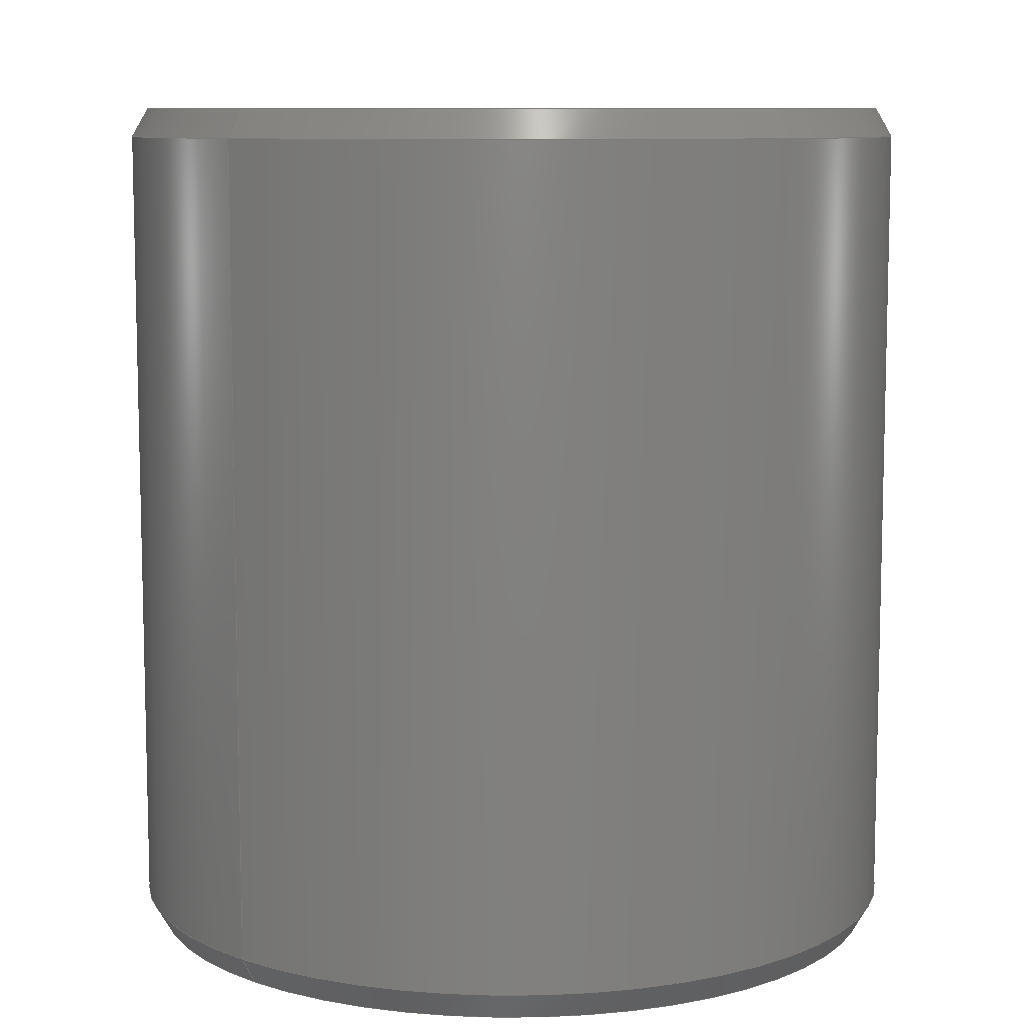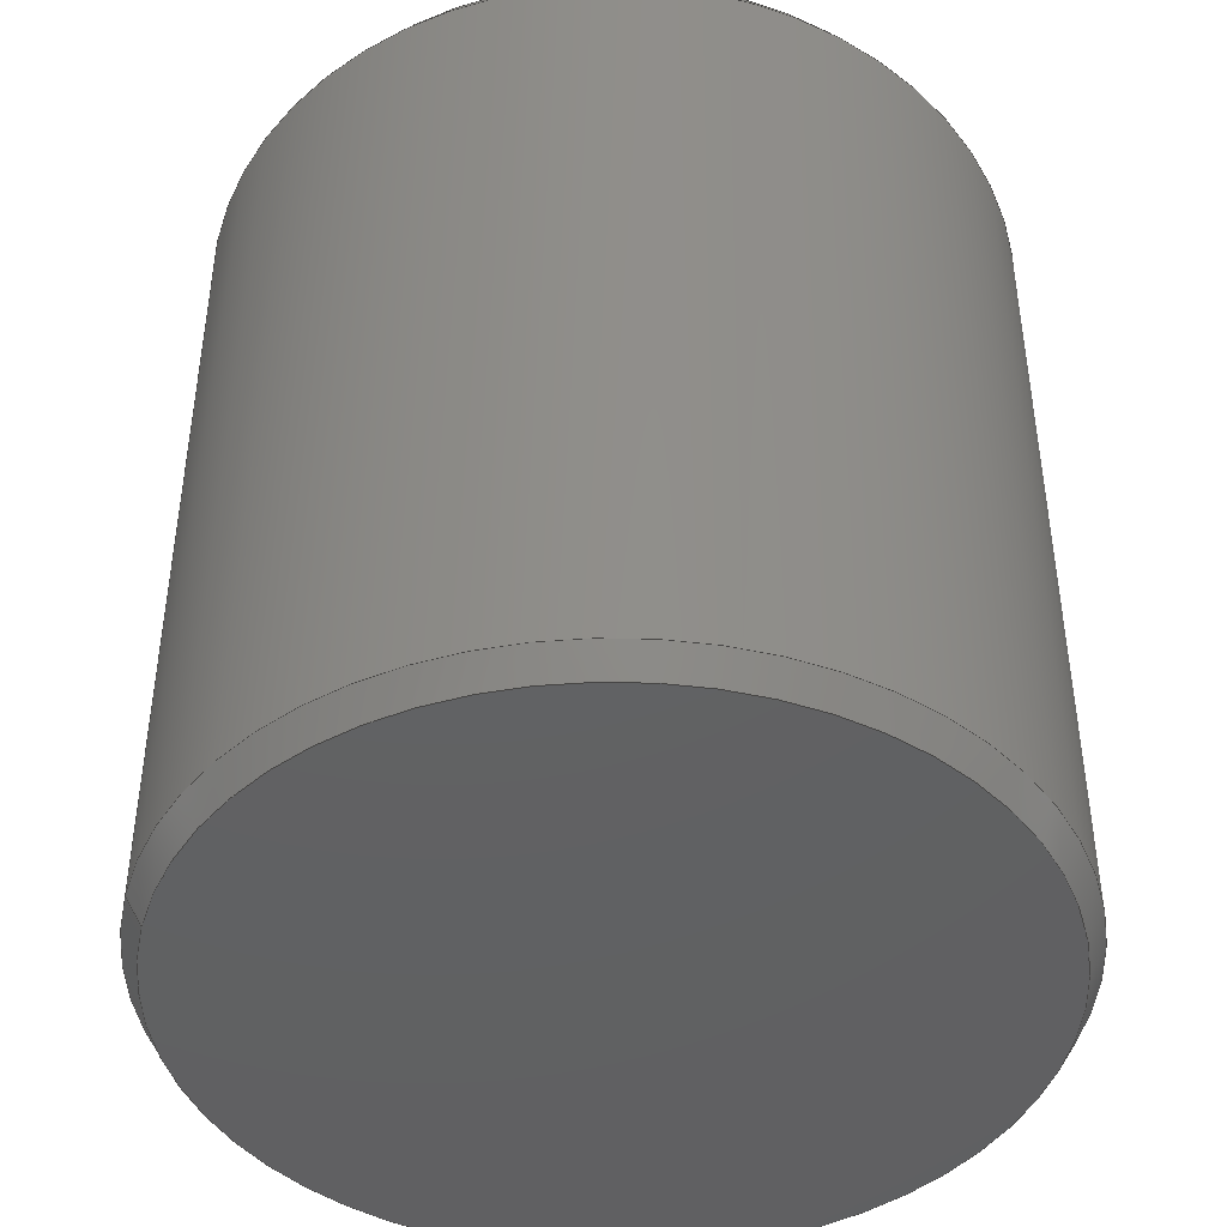
<metadata>
{"format":"step","ext":"step","renderer":"f3d","projection":"perspective","resolution":1024,"background":"white","views":[{"elev":9.0,"azim":132.3,"up":"+Z"},{"elev":-43.6,"azim":165.3,"up":"+Z"}]}
</metadata>
<code>
ISO-10303-21;
DATA;
#1 = ADVANCED_FACE ( 'NONE', ( #239 ), #52, .T. ) ;
#2 = EDGE_CURVE ( 'NONE', #71, #122, #173, .T. ) ;
#3 = AXIS2_PLACEMENT_3D ( 'NONE', #161, #275, #198 ) ;
#4 = EDGE_CURVE ( 'NONE', #203, #236, #240, .T. ) ;
#5 = CARTESIAN_POINT ( 'NONE',  ( 0, 0, 30 ) ) ;
#6 = DIRECTION ( 'NONE',  ( 0, 0, -1 ) ) ;
#7 = CONICAL_SURFACE ( 'NONE', #141, 28.02, 0.5236 ) ;
#8 = ORIENTED_EDGE ( 'NONE', *, *, #151, .T. ) ;
#9 = DIRECTION ( 'NONE',  ( -1, 0, 0 ) ) ;
#10 = CARTESIAN_POINT ( 'NONE',  ( -28.6, 0, 29 ) ) ;
#11 = EDGE_LOOP ( 'NONE', ( #27, #140, #8, #103 ) ) ;
#12 = DIRECTION ( 'NONE',  ( 0, 0, 1 ) ) ;
#13 = EDGE_CURVE ( 'NONE', #164, #72, #157, .T. ) ;
#14 = CLOSED_SHELL ( 'NONE', ( #244, #113, #117, #200, #1, #206, #131, #49 ) ) ;
#15 = VECTOR ( 'NONE', #68, 1000 ) ;
#16 = DIRECTION ( 'NONE',  ( -1, 0, 0 ) ) ;
#17 = CALENDAR_DATE ( 2024, 16, 4 ) ;
#18 = PERSON_AND_ORGANIZATION ( #89, #64 ) ;
#19 = SECURITY_CLASSIFICATION ( '', '', #232 ) ;
#20 = ADVANCED_BREP_SHAPE_REPRESENTATION ( '02-21-1310-PDM-0001-Pin.stp_Default_sldprt', ( #111, #181 ), #251 ) ;
#21 = CARTESIAN_POINT ( 'NONE',  ( 0, 0, 31 ) ) ;
#22 = CC_DESIGN_PERSON_AND_ORGANIZATION_ASSIGNMENT ( #148, #230, ( #255 ) ) ;
#23 = UNCERTAINTY_MEASURE_WITH_UNIT (LENGTH_MEASURE( 1e-05 ), #91, 'distance_accuracy_value', 'NONE');
#24 = PRODUCT_RELATED_PRODUCT_CATEGORY ( 'detail', '', ( #255 ) ) ;
#25 = VECTOR ( 'NONE', #83, 1000 ) ;
#26 = AXIS2_PLACEMENT_3D ( 'NONE', #159, #6, #32 ) ;
#27 = ORIENTED_EDGE ( 'NONE', *, *, #40, .F. ) ;
#28 = ORIENTED_EDGE ( 'NONE', *, *, #270, .F. ) ;
#29 = ORIENTED_EDGE ( 'NONE', *, *, #40, .T. ) ;
#30 = CARTESIAN_POINT ( 'NONE',  ( -28.6, 0, 0 ) ) ;
#31 = CC_DESIGN_APPROVAL ( #124, ( #237 ) ) ;
#32 = DIRECTION ( 'NONE',  ( 0, -1, 0 ) ) ;
#33 = ORIENTED_EDGE ( 'NONE', *, *, #93, .F. ) ;
#34 = APPROVAL ( #227, 'UNSPECIFIED' ) ;
#35 = CARTESIAN_POINT ( 'NONE',  ( 0, 0, 0 ) ) ;
#36 = DIRECTION ( 'NONE',  ( 0, 0, 1 ) ) ;
#37 = VECTOR ( 'NONE', #163, 1000 ) ;
#38 = PRODUCT_DEFINITION_FORMATION_WITH_SPECIFIED_SOURCE ( 'ANY', '', #255, .NOT_KNOWN. ) ;
#39 = CARTESIAN_POINT ( 'NONE',  ( 0, 0, 30 ) ) ;
#40 = EDGE_CURVE ( 'NONE', #71, #72, #110, .T. ) ;
#41 = APPLICATION_PROTOCOL_DEFINITION ( 'international standard', 'config_control_design', 1994, #212 ) ;
#42 = DATE_TIME_ROLE ( 'creation_date' ) ;
#43 = DIRECTION ( 'NONE',  ( 0, 0, 1 ) ) ;
#44 = EDGE_CURVE ( 'NONE', #72, #164, #195, .T. ) ;
#45 = DIRECTION ( 'NONE',  ( 0, 0, 1 ) ) ;
#46 = CARTESIAN_POINT ( 'NONE',  ( -28.02, 0, 30 ) ) ;
#47 = CONICAL_SURFACE ( 'NONE', #3, 28.02, 0.5236 ) ;
#48 = APPROVAL_ROLE ( '' ) ;
#49 = ADVANCED_FACE ( 'NONE', ( #139 ), #180, .T. ) ;
#50 = CARTESIAN_POINT ( 'NONE',  ( 0, 0, -30 ) ) ;
#51 = PERSON_AND_ORGANIZATION ( #89, #64 ) ;
#52 = CONICAL_SURFACE ( 'NONE', #211, 28.02, 0.5236 ) ;
#53 = LOCAL_TIME ( 13, 1, 31, #197 ) ;
#54 = ORIENTED_EDGE ( 'NONE', *, *, #238, .T. ) ;
#55 = EDGE_CURVE ( 'NONE', #179, #236, #221, .T. ) ;
#56 = DATE_AND_TIME ( #75, #53 ) ;
#57 = ORIENTED_EDGE ( 'NONE', *, *, #271, .T. ) ;
#58 = EDGE_LOOP ( 'NONE', ( #222, #28 ) ) ;
#59 = CARTESIAN_POINT ( 'NONE',  ( 28.6, -3.502e-15, 29 ) ) ;
#60 = DIRECTION ( 'NONE',  ( 0, 0, 1 ) ) ;
#61 = CYLINDRICAL_SURFACE ( 'NONE', #215, 28.6 ) ;
#62 = CALENDAR_DATE ( 2024, 16, 4 ) ;
#63 = DIRECTION ( 'NONE',  ( -1, 0, 0 ) ) ;
#64 = ORGANIZATION ( 'UNSPECIFIED', 'UNSPECIFIED', '' ) ;
#65 = DIRECTION ( 'NONE',  ( 0, 0, -1 ) ) ;
#66 =( NAMED_UNIT ( * ) PLANE_ANGLE_UNIT ( ) SI_UNIT ( $, .RADIAN. ) );
#67 = SHAPE_DEFINITION_REPRESENTATION ( #258, #20 ) ;
#68 = DIRECTION ( 'NONE',  ( -0.5, 0, 0.866 ) ) ;
#69 = DIRECTION ( 'NONE',  ( 0, 0, -1 ) ) ;
#70 = LINE ( 'NONE', #201, #15 ) ;
#71 = VERTEX_POINT ( 'NONE', #165 ) ;
#72 = VERTEX_POINT ( 'NONE', #78 ) ;
#73 = CARTESIAN_POINT ( 'NONE',  ( 0, 0, -31 ) ) ;
#74 = AXIS2_PLACEMENT_3D ( 'NONE', #107, #224, #63 ) ;
#75 = CALENDAR_DATE ( 2024, 16, 4 ) ;
#76 = ORIENTED_EDGE ( 'NONE', *, *, #93, .T. ) ;
#77 = PERSON_AND_ORGANIZATION_ROLE ( 'creator' ) ;
#78 = CARTESIAN_POINT ( 'NONE',  ( 28.6, -3.502e-15, -29 ) ) ;
#79 = EDGE_CURVE ( 'NONE', #122, #71, #256, .T. ) ;
#80 = DIRECTION ( 'NONE',  ( 0, 0, -1 ) ) ;
#81 = LINE ( 'NONE', #30, #234 ) ;
#82 = LOCAL_TIME ( 13, 1, 31, #130 ) ;
#83 = DIRECTION ( 'NONE',  ( 0.5, 6.123e-17, -0.866 ) ) ;
#84 = CARTESIAN_POINT ( 'NONE',  ( 0, 0, 29 ) ) ;
#85 = PERSON_AND_ORGANIZATION_ROLE ( 'design_supplier' ) ;
#86 = ORIENTED_EDGE ( 'NONE', *, *, #55, .T. ) ;
#87 = COORDINATED_UNIVERSAL_TIME_OFFSET ( 1, 0, .AHEAD. ) ;
#88 = CC_DESIGN_APPROVAL ( #34, ( #38 ) ) ;
#89 = PERSON ( 'UNSPECIFIED', 'UNSPECIFIED', 'UNSPECIFIED', ('UNSPECIFIED'), ('UNSPECIFIED'), ('UNSPECIFIED') ) ;
#90 = CC_DESIGN_DATE_AND_TIME_ASSIGNMENT ( #145, #42, ( #237 ) ) ;
#91 =( LENGTH_UNIT ( ) NAMED_UNIT ( * ) SI_UNIT ( .MILLI., .METRE. ) );
#92 = AXIS2_PLACEMENT_3D ( 'NONE', #73, #127, #210 ) ;
#93 = EDGE_CURVE ( 'NONE', #164, #203, #81, .T. ) ;
#94 = PLANE ( 'NONE',  #178 ) ;
#95 = DIRECTION ( 'NONE',  ( 0, 0, -1 ) ) ;
#96 = APPROVAL_DATE_TIME ( #115, #170 ) ;
#97 = CIRCLE ( 'NONE', #126, 27.45 ) ;
#98 = DATE_TIME_ROLE ( 'classification_date' ) ;
#99 = FACE_OUTER_BOUND ( 'NONE', #58, .T. ) ;
#100 = CC_DESIGN_DATE_AND_TIME_ASSIGNMENT ( #167, #98, ( #19 ) ) ;
#101 = AXIS2_PLACEMENT_3D ( 'NONE', #121, #105, #246 ) ;
#102 = DIRECTION ( 'NONE',  ( -1, 0, 0 ) ) ;
#103 = ORIENTED_EDGE ( 'NONE', *, *, #13, .T. ) ;
#104 = CARTESIAN_POINT ( 'NONE',  ( 28.02, -3.432e-15, -30 ) ) ;
#105 = DIRECTION ( 'NONE',  ( 0, 0, 1 ) ) ;
#106 = VERTEX_POINT ( 'NONE', #120 ) ;
#107 = CARTESIAN_POINT ( 'NONE',  ( 0, 0, -29 ) ) ;
#108 = DIRECTION ( 'NONE',  ( -1, 0, 0 ) ) ;
#109 = LOCAL_TIME ( 13, 1, 31, #87 ) ;
#110 = LINE ( 'NONE', #104, #37 ) ;
#111 = MANIFOLD_SOLID_BREP ( 'GENERIC-02-17-0000-ADM-0000-MotionBaseClean.stp<1>', #14 ) ;
#112 = AXIS2_PLACEMENT_3D ( 'NONE', #177, #43, #257 ) ;
#113 = ADVANCED_FACE ( 'NONE', ( #142 ), #61, .T. ) ;
#114 = DIRECTION ( 'NONE',  ( -1, 0, 0 ) ) ;
#115 = DATE_AND_TIME ( #62, #146 ) ;
#116 = EDGE_LOOP ( 'NONE', ( #260, #264, #57, #269 ) ) ;
#117 = ADVANCED_FACE ( 'NONE', ( #209 ), #47, .T. ) ;
#118 = DIRECTION ( 'NONE',  ( 0, 0, 1 ) ) ;
#119 = EDGE_LOOP ( 'NONE', ( #155, #220, #242, #33 ) ) ;
#120 = CARTESIAN_POINT ( 'NONE',  ( -27.45, 0, 31 ) ) ;
#121 = CARTESIAN_POINT ( 'NONE',  ( 0, 0, 29 ) ) ;
#122 = VERTEX_POINT ( 'NONE', #171 ) ;
#123 = DIRECTION ( 'NONE',  ( 0, 0, 1 ) ) ;
#124 = APPROVAL ( #267, 'UNSPECIFIED' ) ;
#125 = AXIS2_PLACEMENT_3D ( 'NONE', #84, #12, #108 ) ;
#126 = AXIS2_PLACEMENT_3D ( 'NONE', #143, #225, #16 ) ;
#127 = DIRECTION ( 'NONE',  ( 0, 0, 1 ) ) ;
#128 = DIRECTION ( 'NONE',  ( -1, 0, 0 ) ) ;
#129 = PERSON_AND_ORGANIZATION ( #89, #64 ) ;
#130 = COORDINATED_UNIVERSAL_TIME_OFFSET ( 1, 0, .AHEAD. ) ;
#131 = ADVANCED_FACE ( 'NONE', ( #233 ), #174, .T. ) ;
#132 = APPROVAL_ROLE ( '' ) ;
#133 = LOCAL_TIME ( 13, 1, 31, #213 ) ;
#134 = FACE_OUTER_BOUND ( 'NONE', #217, .T. ) ;
#135 = ORIENTED_EDGE ( 'NONE', *, *, #44, .T. ) ;
#136 = VECTOR ( 'NONE', #194, 1000 ) ;
#137 = ORIENTED_EDGE ( 'NONE', *, *, #79, .F. ) ;
#138 = ORIENTED_EDGE ( 'NONE', *, *, #151, .F. ) ;
#139 = FACE_OUTER_BOUND ( 'NONE', #116, .T. ) ;
#140 = ORIENTED_EDGE ( 'NONE', *, *, #2, .T. ) ;
#141 = AXIS2_PLACEMENT_3D ( 'NONE', #39, #65, #128 ) ;
#142 = FACE_OUTER_BOUND ( 'NONE', #119, .T. ) ;
#143 = CARTESIAN_POINT ( 'NONE',  ( 0, 0, 31 ) ) ;
#144 = DIRECTION ( 'NONE',  ( 1, 0, 0 ) ) ;
#145 = DATE_AND_TIME ( #166, #109 ) ;
#146 = LOCAL_TIME ( 13, 1, 31, #152 ) ;
#147 = FACE_OUTER_BOUND ( 'NONE', #216, .T. ) ;
#148 = PERSON_AND_ORGANIZATION ( #89, #64 ) ;
#149 = CC_DESIGN_PERSON_AND_ORGANIZATION_ASSIGNMENT ( #265, #77, ( #38 ) ) ;
#150 = CARTESIAN_POINT ( 'NONE',  ( 28.6, -3.502e-15, 0 ) ) ;
#151 = EDGE_CURVE ( 'NONE', #122, #164, #70, .T. ) ;
#152 = COORDINATED_UNIVERSAL_TIME_OFFSET ( 1, 0, .AHEAD. ) ;
#153 = PERSON_AND_ORGANIZATION ( #89, #64 ) ;
#154 = CARTESIAN_POINT ( 'NONE',  ( 27.45, 3.432e-15, 31 ) ) ;
#155 = ORIENTED_EDGE ( 'NONE', *, *, #44, .F. ) ;
#156 = ORIENTED_EDGE ( 'NONE', *, *, #79, .T. ) ;
#157 = CIRCLE ( 'NONE', #74, 28.6 ) ;
#158 = APPROVAL_PERSON_ORGANIZATION ( #129, #124, #249 ) ;
#159 = CARTESIAN_POINT ( 'NONE',  ( 0, 0, 31 ) ) ;
#160 = ORIENTED_EDGE ( 'NONE', *, *, #271, .F. ) ;
#161 = CARTESIAN_POINT ( 'NONE',  ( 0, 0, -30 ) ) ;
#162 = CIRCLE ( 'NONE', #101, 28.6 ) ;
#163 = DIRECTION ( 'NONE',  ( 0.5, -6.123e-17, 0.866 ) ) ;
#164 = VERTEX_POINT ( 'NONE', #272 ) ;
#165 = CARTESIAN_POINT ( 'NONE',  ( 27.45, -3.432e-15, -31 ) ) ;
#166 = CALENDAR_DATE ( 2024, 16, 4 ) ;
#167 = DATE_AND_TIME ( #188, #82 ) ;
#168 = MECHANICAL_CONTEXT ( 'NONE', #250, 'mechanical' ) ;
#169 = APPLICATION_PROTOCOL_DEFINITION ( 'international standard', 'config_control_design', 1994, #250 ) ;
#170 = APPROVAL ( #235, 'UNSPECIFIED' ) ;
#171 = CARTESIAN_POINT ( 'NONE',  ( -27.45, 0, -31 ) ) ;
#172 = LINE ( 'NONE', #46, #136 ) ;
#173 = CIRCLE ( 'NONE', #92, 27.45 ) ;
#174 = CYLINDRICAL_SURFACE ( 'NONE', #112, 28.6 ) ;
#175 = CARTESIAN_POINT ( 'NONE',  ( 0, 0, -31 ) ) ;
#176 = LINE ( 'NONE', #150, #266 ) ;
#177 = CARTESIAN_POINT ( 'NONE',  ( 0, 0, 0 ) ) ;
#178 = AXIS2_PLACEMENT_3D ( 'NONE', #175, #69, #241 ) ;
#179 = VERTEX_POINT ( 'NONE', #154 ) ;
#180 = CONICAL_SURFACE ( 'NONE', #214, 28.02, 0.5236 ) ;
#181 = AXIS2_PLACEMENT_3D ( 'NONE', #189, #60, #144 ) ;
#182 = APPROVAL_DATE_TIME ( #56, #34 ) ;
#183 = CARTESIAN_POINT ( 'NONE',  ( 28.02, 3.432e-15, 30 ) ) ;
#184 = ORIENTED_EDGE ( 'NONE', *, *, #2, .F. ) ;
#185 = CARTESIAN_POINT ( 'NONE',  ( 0, 0, -29 ) ) ;
#186 = ORIENTED_EDGE ( 'NONE', *, *, #218, .T. ) ;
#187 = CARTESIAN_POINT ( 'NONE',  ( 0, 0, -31 ) ) ;
#188 = CALENDAR_DATE ( 2024, 16, 4 ) ;
#189 = CARTESIAN_POINT ( 'NONE',  ( 0, 0, 0 ) ) ;
#190 = DATE_AND_TIME ( #17, #133 ) ;
#191 = CC_DESIGN_APPROVAL ( #170, ( #19 ) ) ;
#192 = CC_DESIGN_PERSON_AND_ORGANIZATION_ASSIGNMENT ( #252, #253, ( #19 ) ) ;
#193 = PERSON_AND_ORGANIZATION_ROLE ( 'creator' ) ;
#194 = DIRECTION ( 'NONE',  ( -0.5, 0, -0.866 ) ) ;
#195 = CIRCLE ( 'NONE', #228, 28.6 ) ;
#196 = APPROVAL_PERSON_ORGANIZATION ( #51, #170, #48 ) ;
#197 = COORDINATED_UNIVERSAL_TIME_OFFSET ( 1, 0, .AHEAD. ) ;
#198 = DIRECTION ( 'NONE',  ( -1, 0, 0 ) ) ;
#199 = DESIGN_CONTEXT ( 'detailed design', #212, 'design' ) ;
#200 = ADVANCED_FACE ( 'NONE', ( #134 ), #94, .T. ) ;
#201 = CARTESIAN_POINT ( 'NONE',  ( -28.02, 0, -30 ) ) ;
#202 = AXIS2_PLACEMENT_3D ( 'NONE', #187, #123, #226 ) ;
#203 = VERTEX_POINT ( 'NONE', #10 ) ;
#204 = DIRECTION ( 'NONE',  ( -1, 0, 0 ) ) ;
#205 = DIRECTION ( 'NONE',  ( 0, 0, -1 ) ) ;
#206 = ADVANCED_FACE ( 'NONE', ( #99 ), #262, .F. ) ;
#207 = EDGE_LOOP ( 'NONE', ( #156, #29, #135, #138 ) ) ;
#208 = DIRECTION ( 'NONE',  ( 0, 0, 1 ) ) ;
#209 = FACE_OUTER_BOUND ( 'NONE', #207, .T. ) ;
#210 = DIRECTION ( 'NONE',  ( -1, 0, 0 ) ) ;
#211 = AXIS2_PLACEMENT_3D ( 'NONE', #50, #118, #204 ) ;
#212 = APPLICATION_CONTEXT ( 'configuration controlled 3d designs of mechanical parts and assemblies' ) ;
#213 = COORDINATED_UNIVERSAL_TIME_OFFSET ( 1, 0, .AHEAD. ) ;
#214 = AXIS2_PLACEMENT_3D ( 'NONE', #5, #80, #102 ) ;
#215 = AXIS2_PLACEMENT_3D ( 'NONE', #35, #208, #9 ) ;
#216 = EDGE_LOOP ( 'NONE', ( #54, #86, #186, #160 ) ) ;
#217 = EDGE_LOOP ( 'NONE', ( #137, #184 ) ) ;
#218 = EDGE_CURVE ( 'NONE', #236, #203, #162, .T. ) ;
#219 = EDGE_LOOP ( 'NONE', ( #243, #245, #76, #261 ) ) ;
#220 = ORIENTED_EDGE ( 'NONE', *, *, #259, .T. ) ;
#221 = LINE ( 'NONE', #183, #25 ) ;
#222 = ORIENTED_EDGE ( 'NONE', *, *, #238, .F. ) ;
#223 = AXIS2_PLACEMENT_3D ( 'NONE', #21, #95, #114 ) ;
#224 = DIRECTION ( 'NONE',  ( 0, 0, -1 ) ) ;
#225 = DIRECTION ( 'NONE',  ( 0, 0, -1 ) ) ;
#226 = DIRECTION ( 'NONE',  ( -1, 0, 0 ) ) ;
#227 = APPROVAL_STATUS ( 'not_yet_approved' ) ;
#228 = AXIS2_PLACEMENT_3D ( 'NONE', #185, #205, #248 ) ;
#229 = PERSON_AND_ORGANIZATION ( #89, #64 ) ;
#230 = PERSON_AND_ORGANIZATION_ROLE ( 'design_owner' ) ;
#231 = CIRCLE ( 'NONE', #223, 27.45 ) ;
#232 = SECURITY_CLASSIFICATION_LEVEL ( 'unclassified' ) ;
#233 = FACE_OUTER_BOUND ( 'NONE', #219, .T. ) ;
#234 = VECTOR ( 'NONE', #36, 1000 ) ;
#235 = APPROVAL_STATUS ( 'not_yet_approved' ) ;
#236 = VERTEX_POINT ( 'NONE', #59 ) ;
#237 = PRODUCT_DEFINITION ( 'UNKNOWN', '', #38, #199 ) ;
#238 = EDGE_CURVE ( 'NONE', #106, #179, #97, .T. ) ;
#239 = FACE_OUTER_BOUND ( 'NONE', #11, .T. ) ;
#240 = CIRCLE ( 'NONE', #125, 28.6 ) ;
#241 = DIRECTION ( 'NONE',  ( 0, -1, 0 ) ) ;
#242 = ORIENTED_EDGE ( 'NONE', *, *, #4, .F. ) ;
#243 = ORIENTED_EDGE ( 'NONE', *, *, #259, .F. ) ;
#244 = ADVANCED_FACE ( 'NONE', ( #147 ), #7, .T. ) ;
#245 = ORIENTED_EDGE ( 'NONE', *, *, #13, .F. ) ;
#246 = DIRECTION ( 'NONE',  ( -1, 0, 0 ) ) ;
#247 = CC_DESIGN_SECURITY_CLASSIFICATION ( #19, ( #38 ) ) ;
#248 = DIRECTION ( 'NONE',  ( -1, 0, 0 ) ) ;
#249 = APPROVAL_ROLE ( '' ) ;
#250 = APPLICATION_CONTEXT ( 'configuration controlled 3d designs of mechanical parts and assemblies' ) ;
#251 =( GEOMETRIC_REPRESENTATION_CONTEXT ( 3 ) GLOBAL_UNCERTAINTY_ASSIGNED_CONTEXT ( ( #23 ) ) GLOBAL_UNIT_ASSIGNED_CONTEXT ( ( #91, #66, #274 ) ) REPRESENTATION_CONTEXT ( 'NONE', 'WORKASPACE' ) );
#252 = PERSON_AND_ORGANIZATION ( #89, #64 ) ;
#253 = PERSON_AND_ORGANIZATION_ROLE ( 'classification_officer' ) ;
#254 = APPROVAL_DATE_TIME ( #190, #124 ) ;
#255 = PRODUCT ( '02-21-1310-PDM-0001-Pin.stp_Default_sldprt', '02-21-1310-PDM-0001-Pin.stp_Default_sldprt', '', ( #168 ) ) ;
#256 = CIRCLE ( 'NONE', #202, 27.45 ) ;
#257 = DIRECTION ( 'NONE',  ( -1, 0, 0 ) ) ;
#258 = PRODUCT_DEFINITION_SHAPE ( 'NONE', 'NONE',  #237 ) ;
#259 = EDGE_CURVE ( 'NONE', #72, #236, #176, .T. ) ;
#260 = ORIENTED_EDGE ( 'NONE', *, *, #55, .F. ) ;
#261 = ORIENTED_EDGE ( 'NONE', *, *, #218, .F. ) ;
#262 = PLANE ( 'NONE',  #26 ) ;
#263 = APPROVAL_PERSON_ORGANIZATION ( #18, #34, #132 ) ;
#264 = ORIENTED_EDGE ( 'NONE', *, *, #270, .T. ) ;
#265 = PERSON_AND_ORGANIZATION ( #89, #64 ) ;
#266 = VECTOR ( 'NONE', #45, 1000 ) ;
#267 = APPROVAL_STATUS ( 'not_yet_approved' ) ;
#268 = CC_DESIGN_PERSON_AND_ORGANIZATION_ASSIGNMENT ( #229, #193, ( #237 ) ) ;
#269 = ORIENTED_EDGE ( 'NONE', *, *, #4, .T. ) ;
#270 = EDGE_CURVE ( 'NONE', #179, #106, #231, .T. ) ;
#271 = EDGE_CURVE ( 'NONE', #106, #203, #172, .T. ) ;
#272 = CARTESIAN_POINT ( 'NONE',  ( -28.6, 0, -29 ) ) ;
#273 = CC_DESIGN_PERSON_AND_ORGANIZATION_ASSIGNMENT ( #153, #85, ( #38 ) ) ;
#274 =( NAMED_UNIT ( * ) SI_UNIT ( $, .STERADIAN. ) SOLID_ANGLE_UNIT ( ) );
#275 = DIRECTION ( 'NONE',  ( 0, 0, 1 ) ) ;
ENDSEC;
END-ISO-10303-21;

</code>
